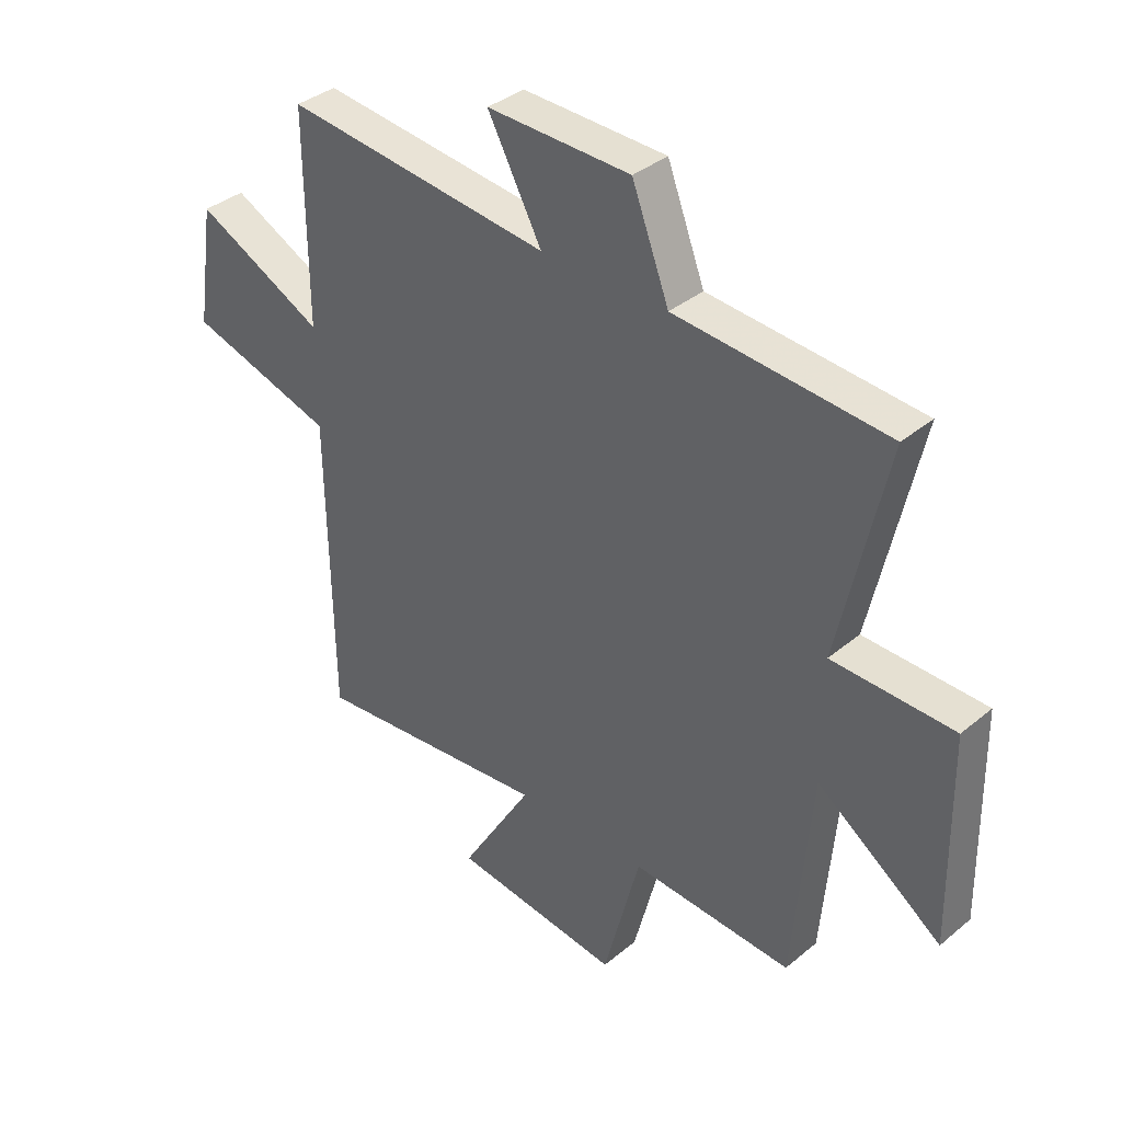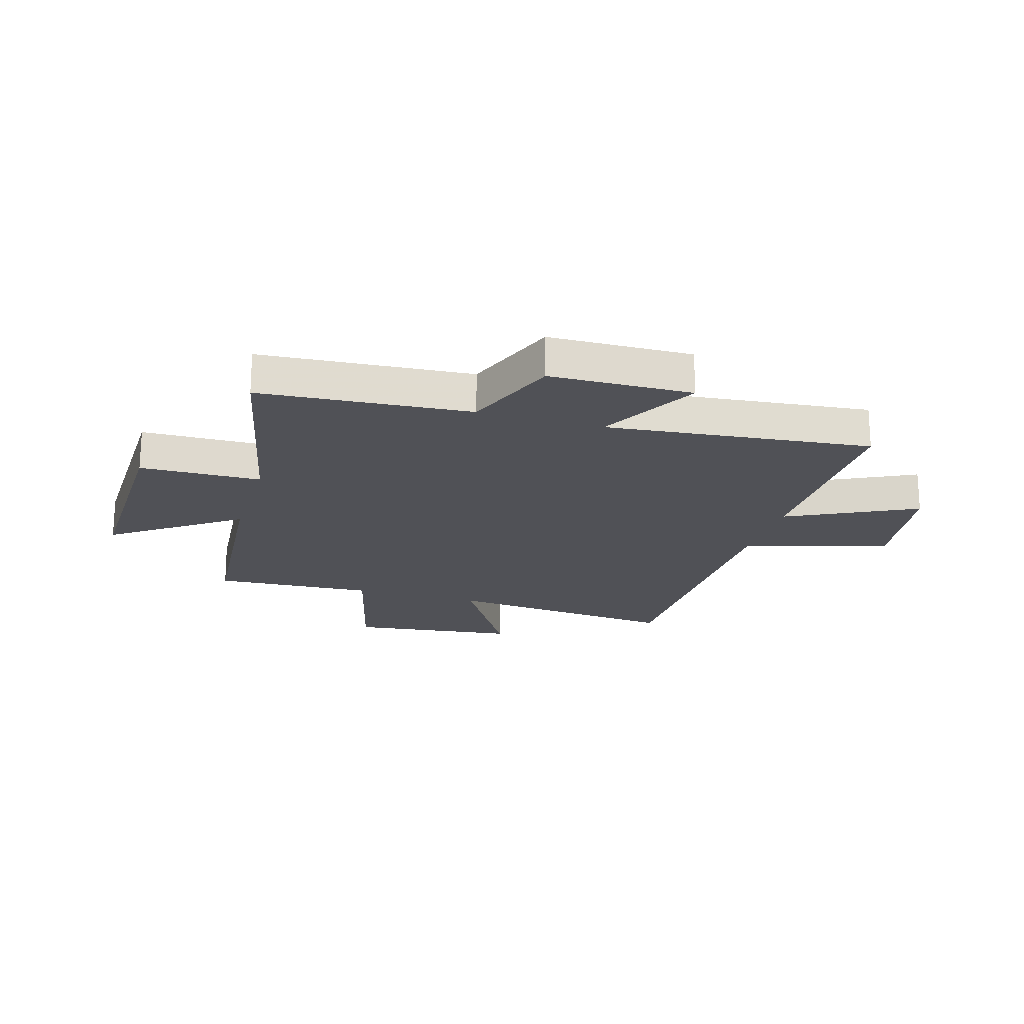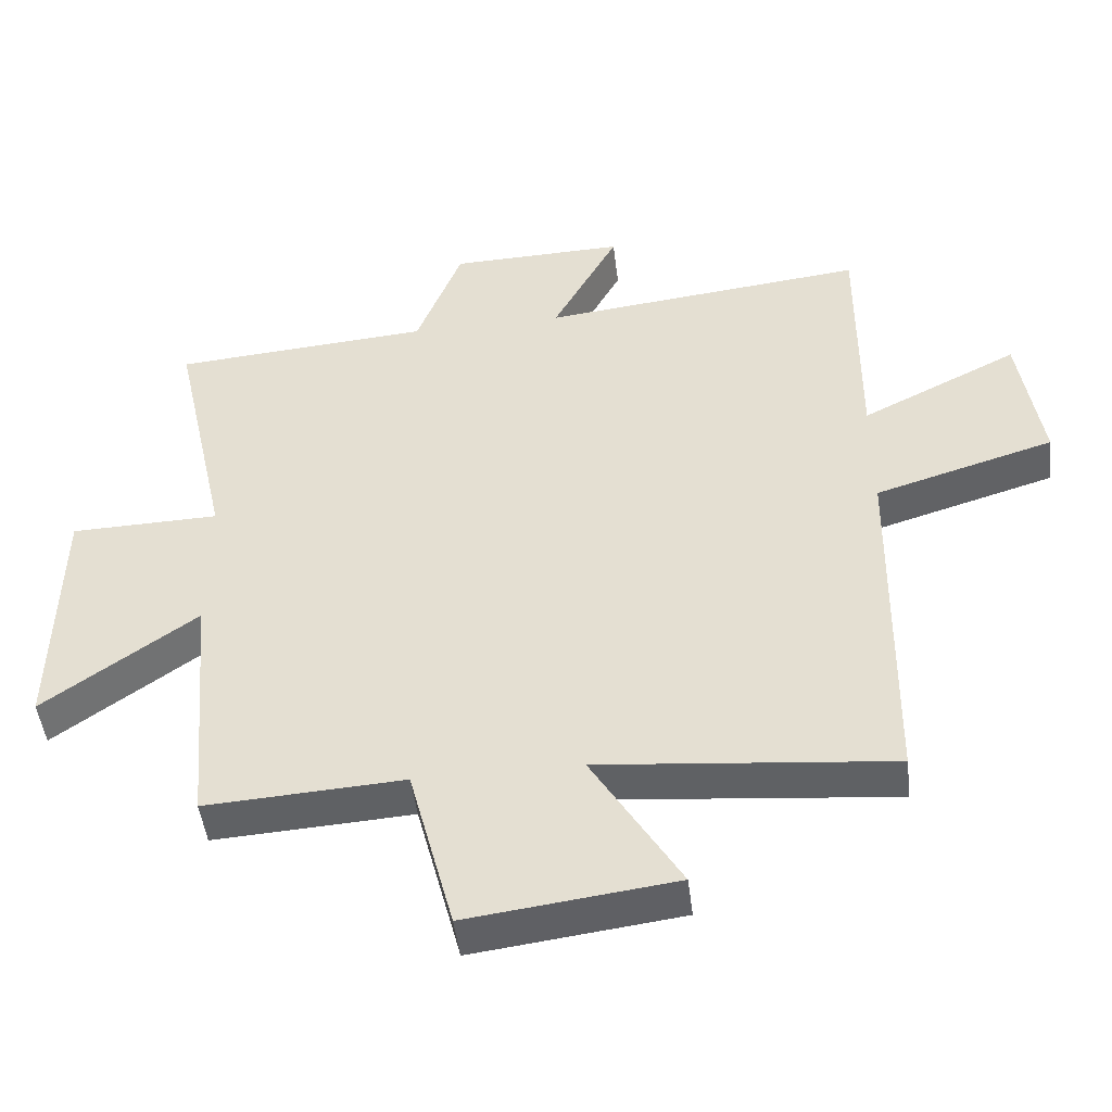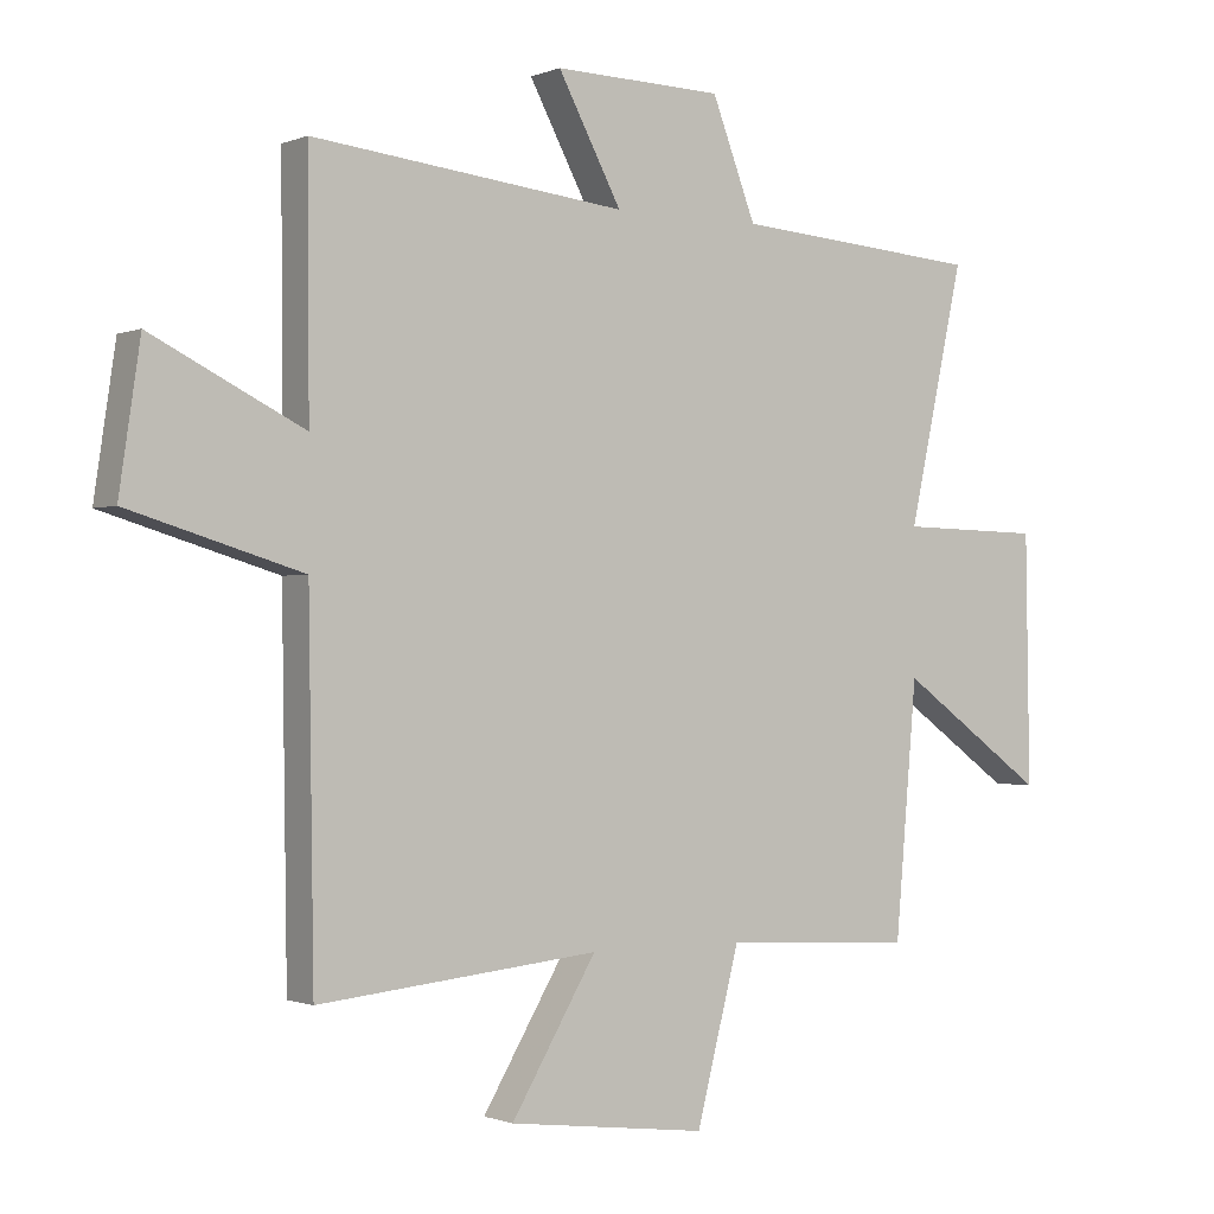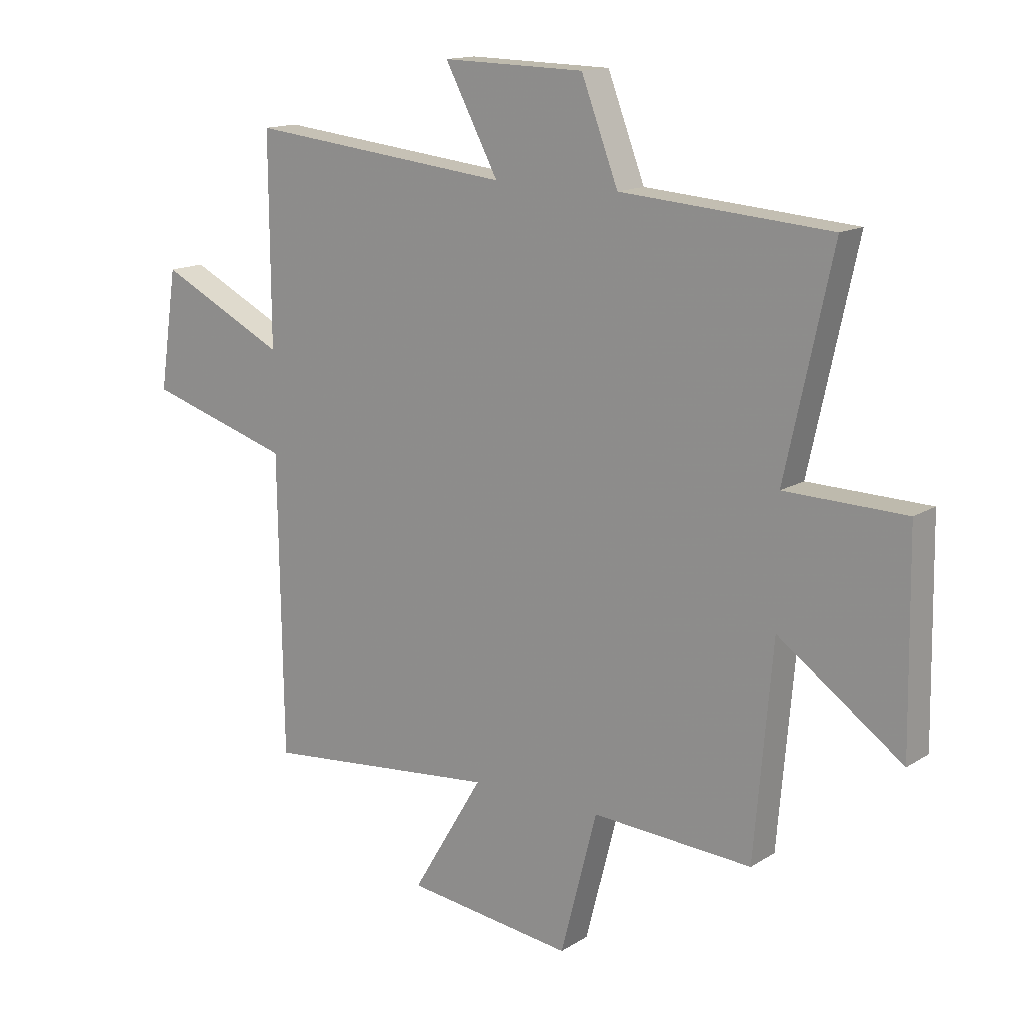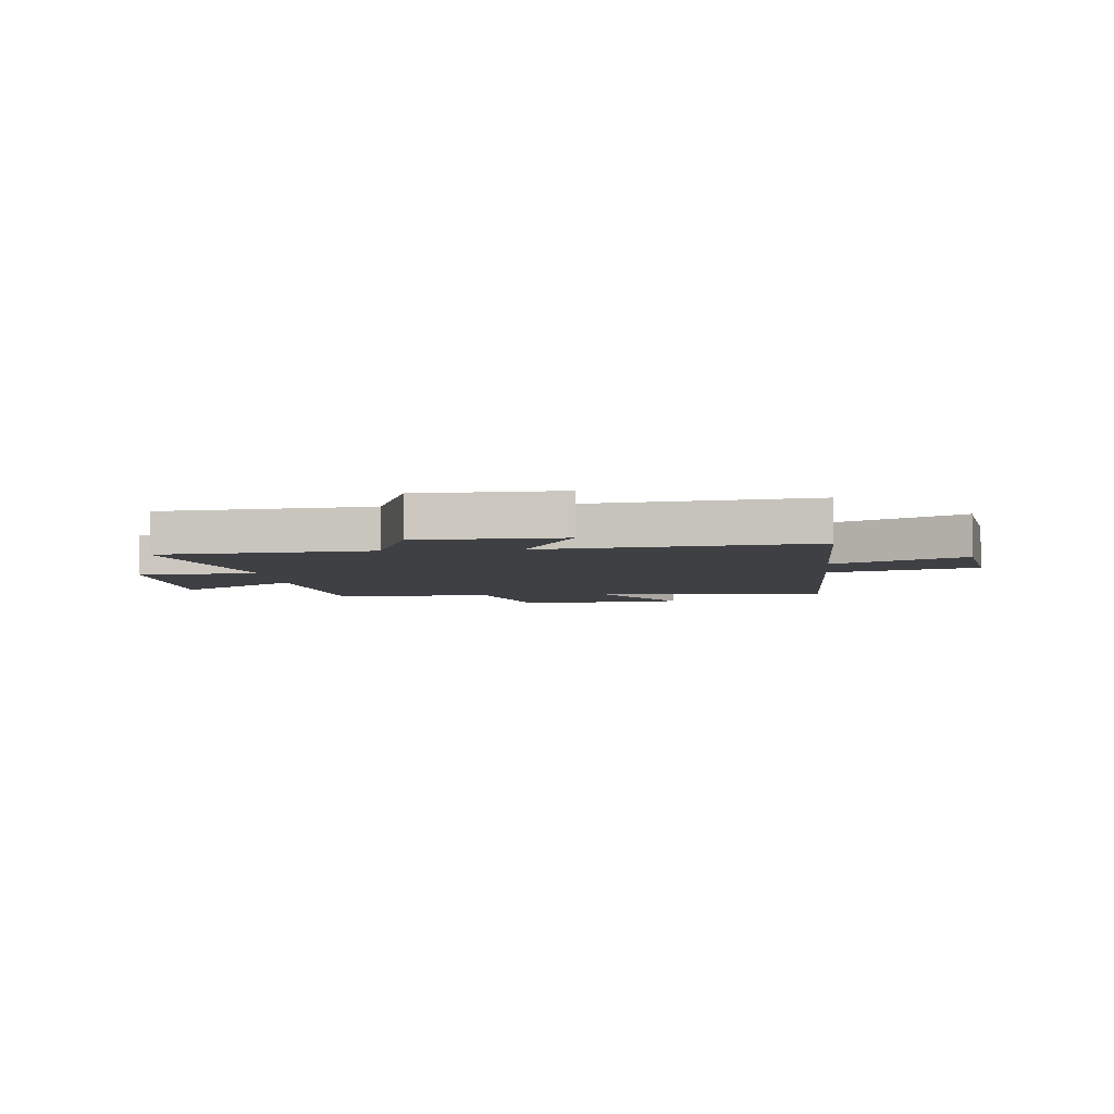
<metadata>
{"format":"obj","ext":"obj","renderer":"f3d","projection":"perspective","resolution":1024,"background":"white","views":[{"elev":36.6,"azim":-136.9,"up":"+Z"},{"elev":-20.4,"azim":-16.7,"up":"+Y"},{"elev":-47.8,"azim":6.9,"up":"+Z"},{"elev":-0.9,"azim":145.2,"up":"+Z"},{"elev":14.5,"azim":-142.9,"up":"+Z"},{"elev":-5.0,"azim":5.9,"up":"+Y"}]}
</metadata>
<code>
v -0.467 0.07 -0.517
v -0.5 0.07 -0.136
v -0.725 0.07 -0.297
v -0.719 0.07 0.079
v -0.5 0.07 0.084
v -0.585 0.07 0.471
v -0.205 0.07 0.5
v -0.138 0.07 0.675
v 0.12 0.07 0.681
v 0.023 0.07 0.5
v 0.502 0.07 0.552
v 0.5 0.07 0.179
v 0.731 0.07 0.294
v 0.763 0.07 0.078
v 0.5 0.07 -0.001
v 0.492 0.07 -0.542
v 0.064 0.07 -0.5
v 0.194 0.07 -0.717
v -0.11 0.07 -0.755
v -0.176 0.07 -0.5
v -0.467 0 -0.517
v -0.5 0 -0.136
v -0.725 0 -0.297
v -0.719 0 0.079
v -0.5 0 0.084
v -0.585 0 0.471
v -0.205 0 0.5
v -0.138 0 0.675
v 0.12 0 0.681
v 0.023 0 0.5
v 0.502 0 0.552
v 0.5 0 0.179
v 0.731 0 0.294
v 0.763 0 0.078
v 0.5 0 -0.001
v 0.492 0 -0.542
v 0.064 0 -0.5
v 0.194 0 -0.717
v -0.11 0 -0.755
v -0.176 0 -0.5
f 17 18 19 20
f 15 16 17
f 15 17 20
f 12 13 14 15
f 20 1 2
f 15 20 2
f 12 15 2
f 10 11 12 2
f 7 8 9 10
f 5 6 7 10
f 2 3 4 5
f 2 5 10
f 40 39 38 37
f 37 36 35
f 40 37 35
f 35 34 33 32
f 22 21 40
f 22 40 35
f 22 35 32
f 22 32 31 30
f 30 29 28 27
f 30 27 26 25
f 25 24 23 22
f 30 25 22
f 1 21 22 2
f 2 22 23 3
f 3 23 24 4
f 4 24 25 5
f 5 25 26 6
f 6 26 27 7
f 7 27 28 8
f 8 28 29 9
f 9 29 30 10
f 10 30 31 11
f 11 31 32 12
f 12 32 33 13
f 13 33 34 14
f 14 34 35 15
f 15 35 36 16
f 16 36 37 17
f 17 37 38 18
f 18 38 39 19
f 19 39 40 20
f 20 40 21 1

</code>
